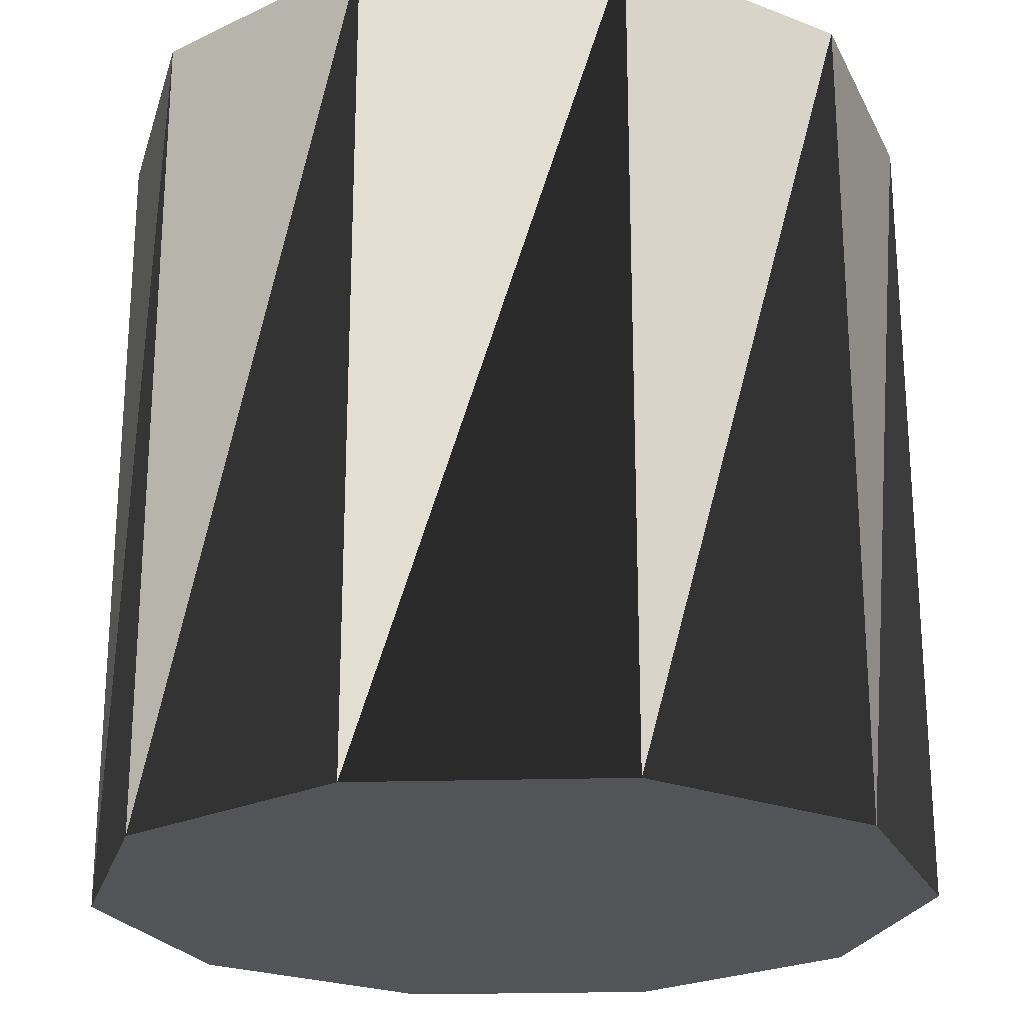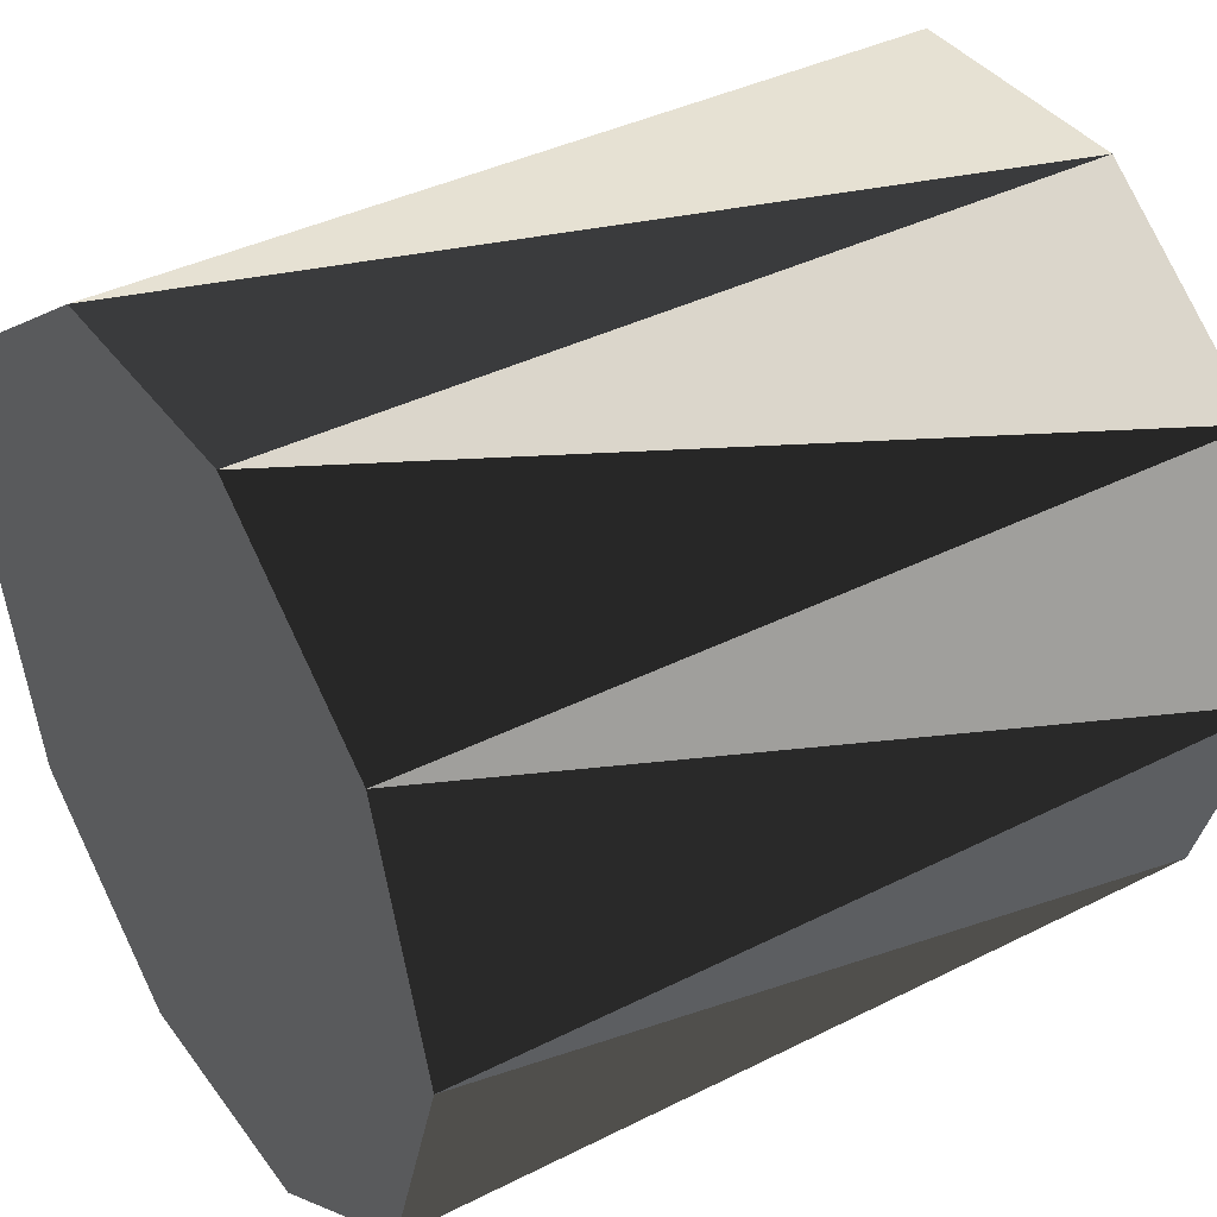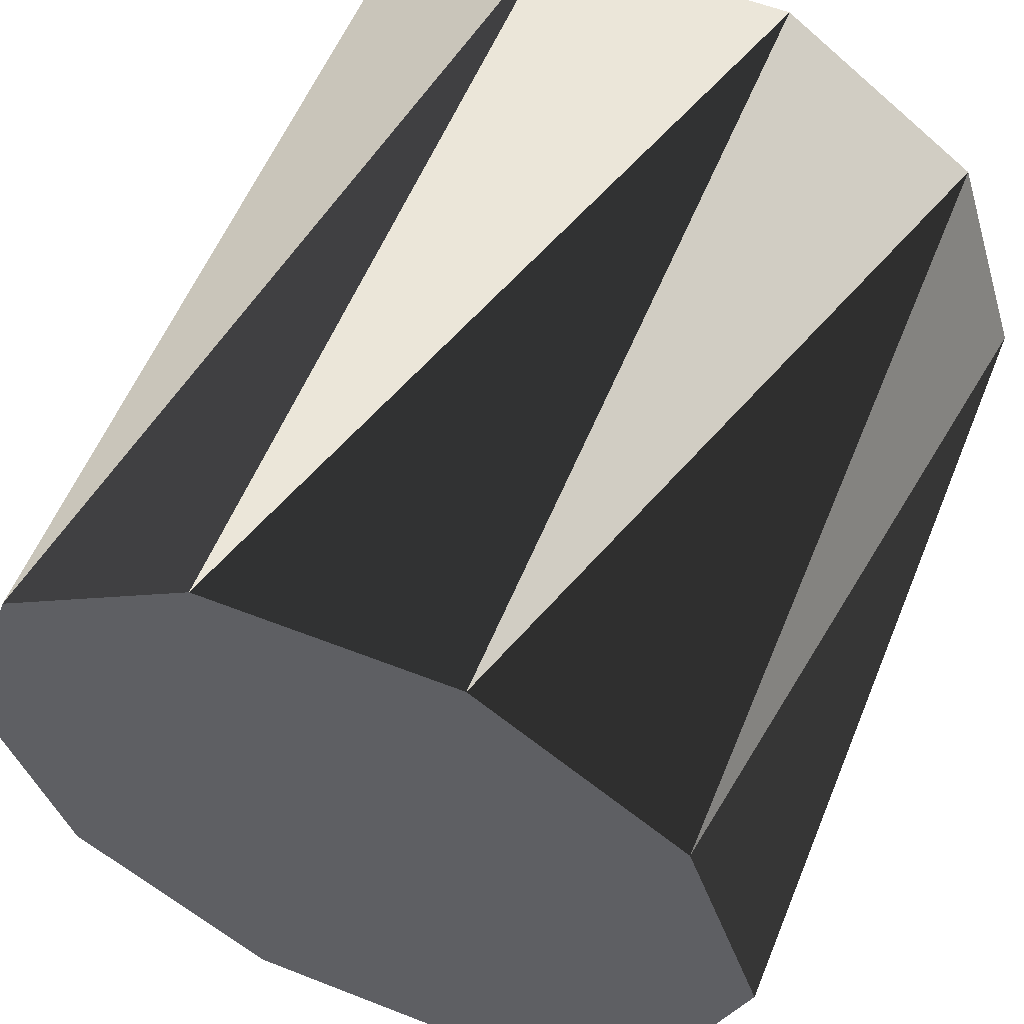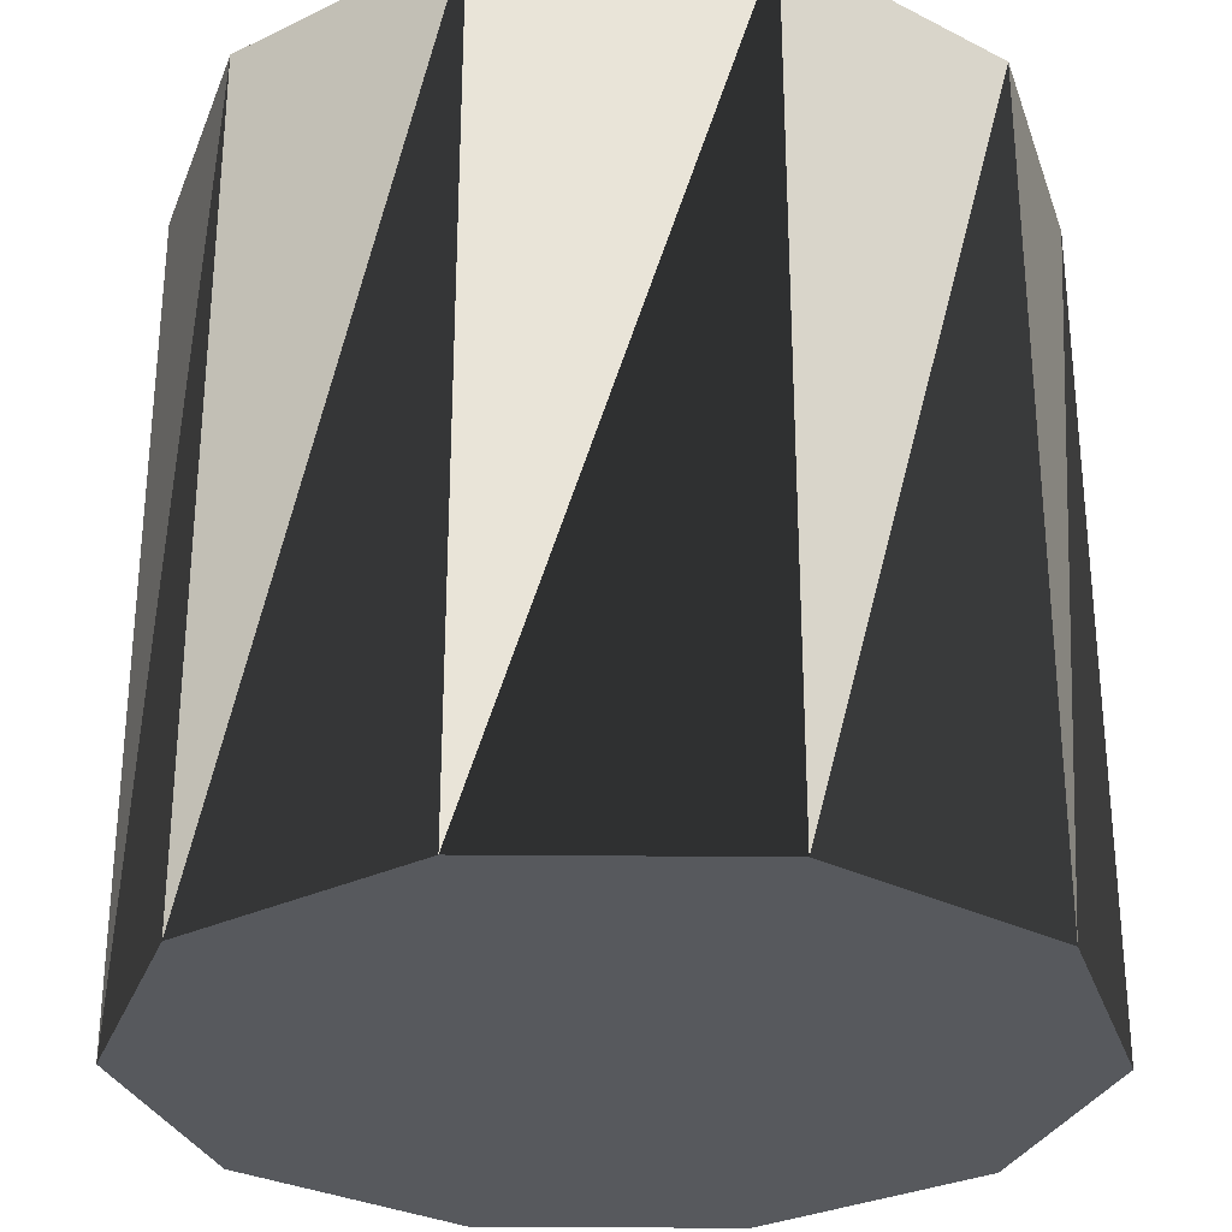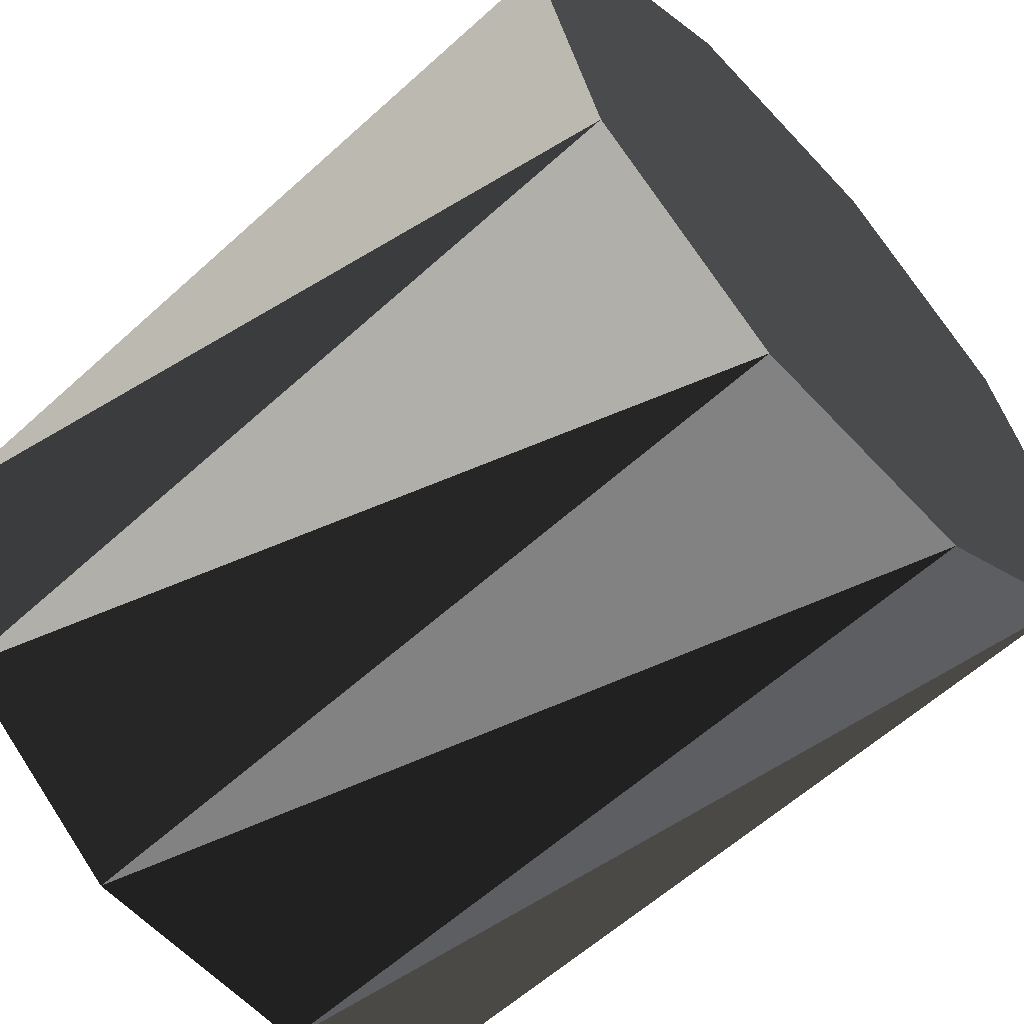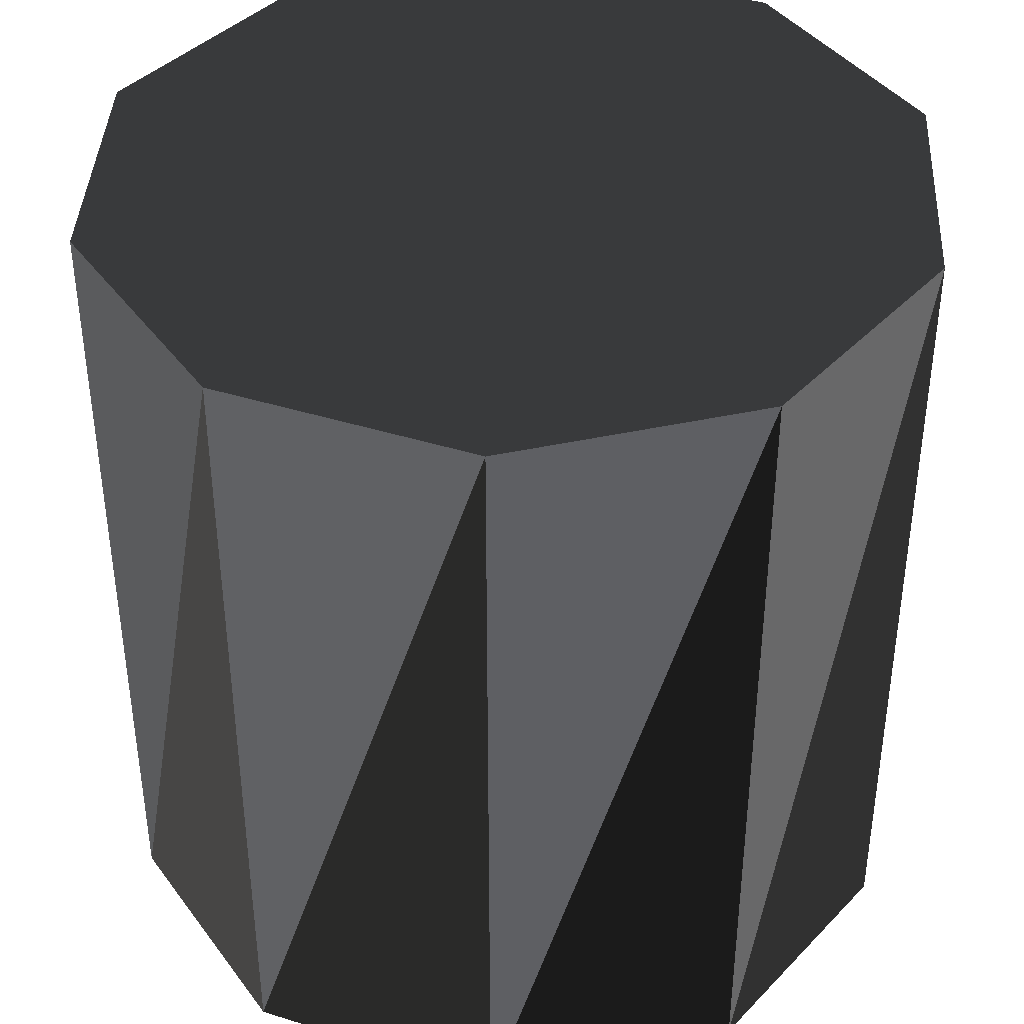
<metadata>
{"format":"obj","ext":"obj","renderer":"f3d","projection":"perspective","resolution":1024,"background":"white","views":[{"elev":-23.3,"azim":-105.2,"up":"+Y"},{"elev":38.9,"azim":57.7,"up":"+Z"},{"elev":57.2,"azim":22.2,"up":"+Z"},{"elev":-29.6,"azim":35.2,"up":"+Y"},{"elev":-60.7,"azim":132.7,"up":"+Z"},{"elev":40.6,"azim":-159.0,"up":"+Y"}]}
</metadata>
<code>
g default
v 0 -1 0
v 0 1 0
v 1 -1 0
v 0.809 -1 0.5878
v 0.309 -1 0.9511
v -0.309 -1 0.9511
v -0.809 -1 0.5878
v -1 -1 0
v -0.809 -1 -0.5878
v -0.309 -1 -0.9511
v 0.309 -1 -0.9511
v 0.809 -1 -0.5878
v 1 1 0
v 0.809 1 0.5878
v 0.309 1 0.9511
v -0.309 1 0.9511
v -0.809 1 0.5878
v -1 1 0
v -0.809 1 -0.5878
v -0.309 1 -0.9511
v 0.309 1 -0.9511
v 0.809 1 -0.5878
g pPrism1
f 3 4 13
f 4 13 14
f 4 5 14
f 5 14 15
f 5 6 15
f 6 15 16
f 6 7 16
f 7 16 17
f 7 8 17
f 8 17 18
f 8 9 18
f 9 18 19
f 9 10 19
f 10 19 20
f 10 11 20
f 11 20 21
f 11 12 21
f 12 21 22
f 12 3 22
f 3 22 13
f 1 3 4
f 2 13 14
f 1 4 5
f 2 14 15
f 1 5 6
f 2 15 16
f 1 6 7
f 2 16 17
f 1 7 8
f 2 17 18
f 1 8 9
f 2 18 19
f 1 9 10
f 2 19 20
f 1 10 11
f 2 20 21
f 1 11 12
f 2 21 22
f 1 12 3
f 2 22 13

</code>
